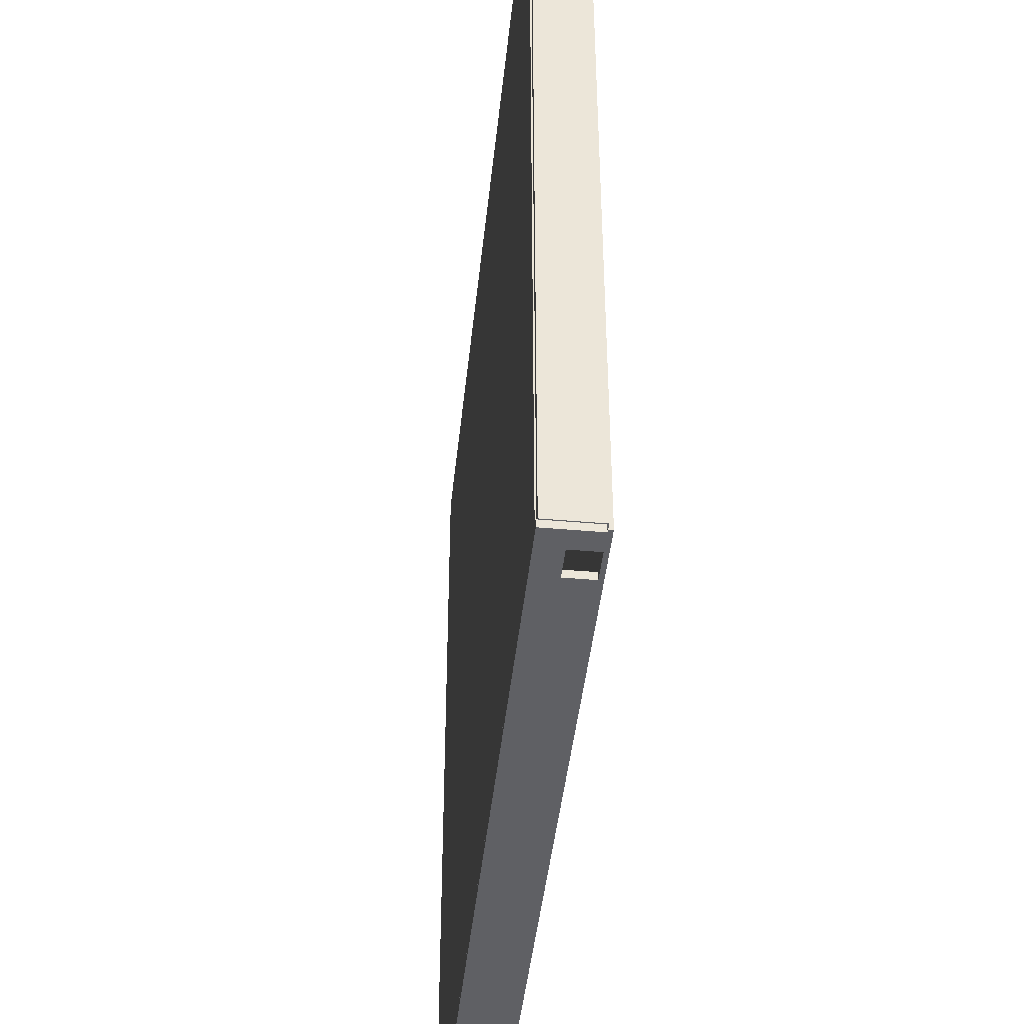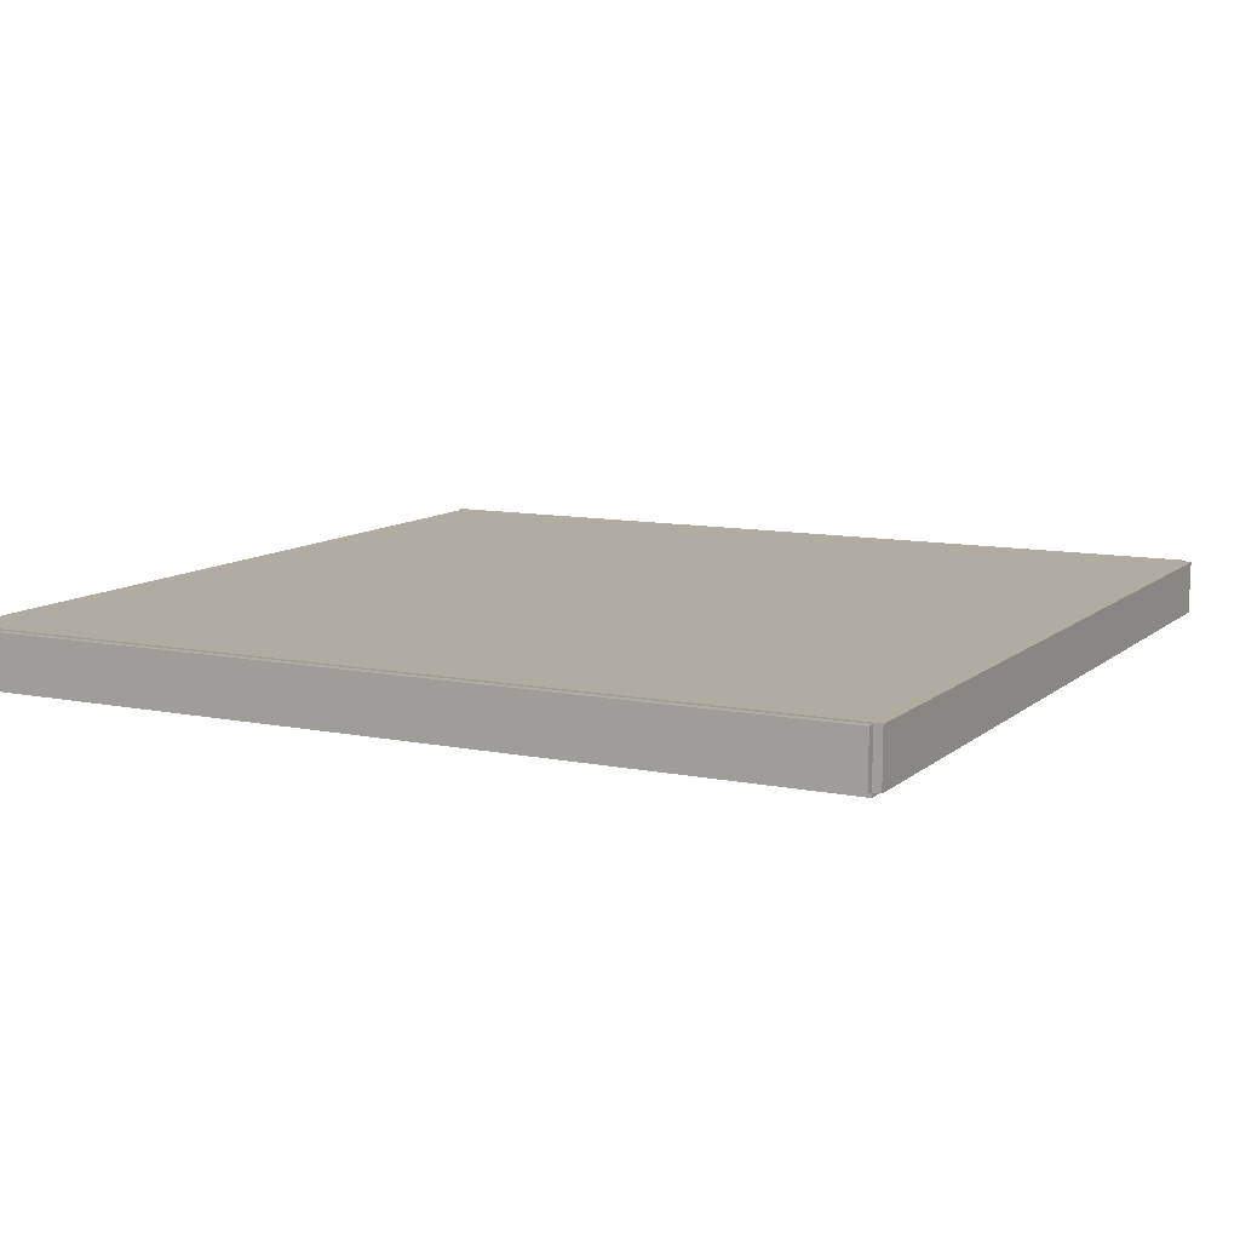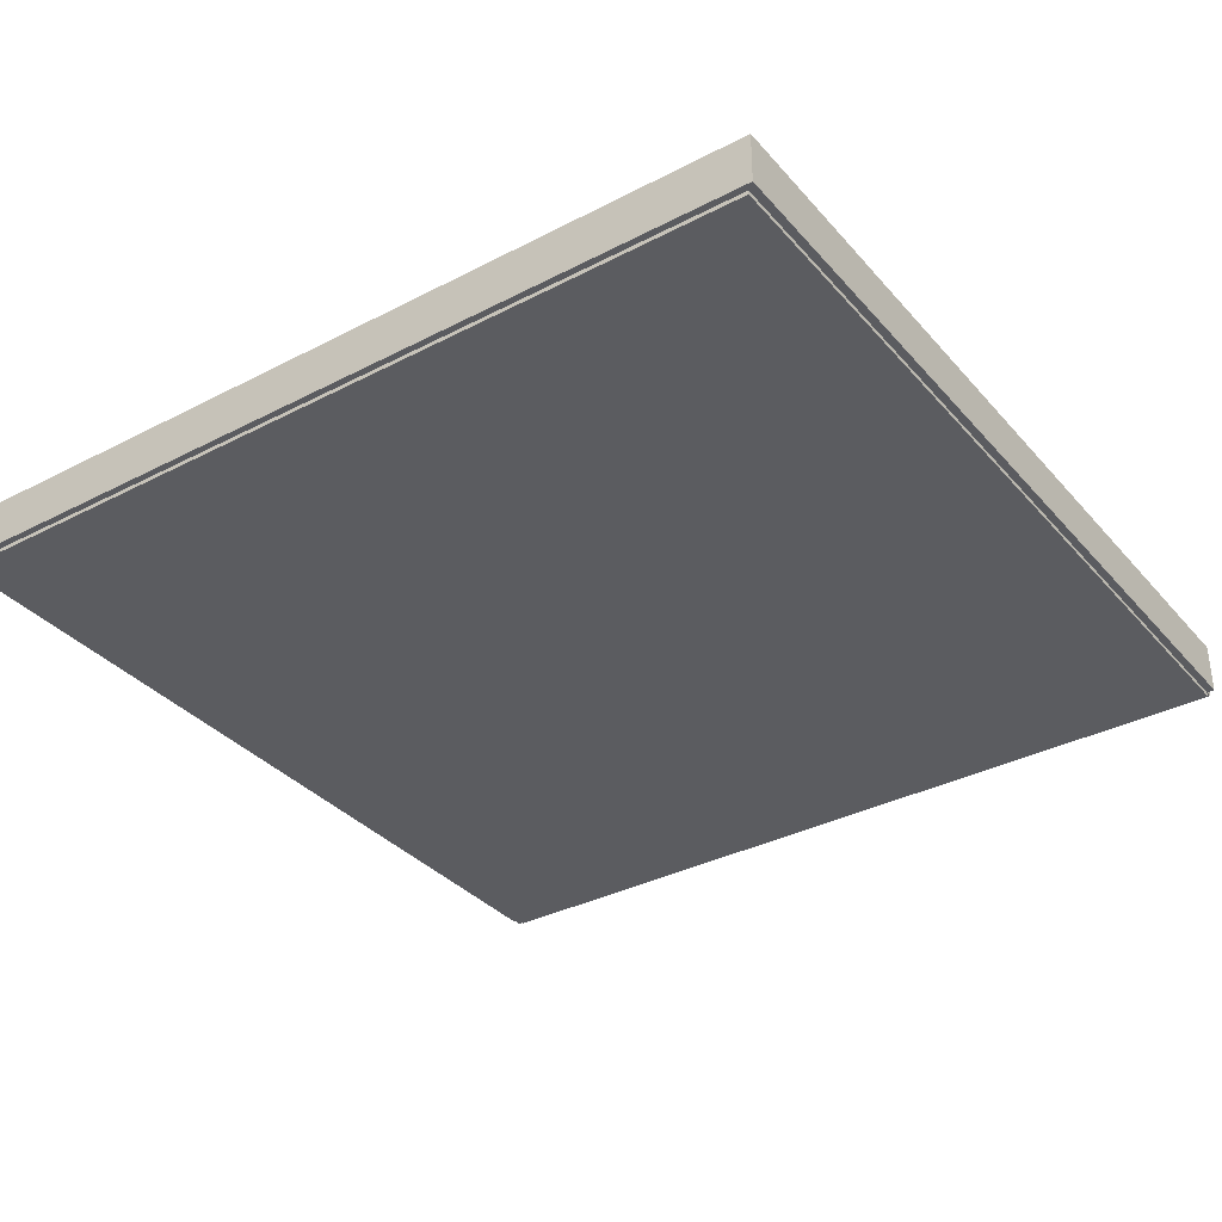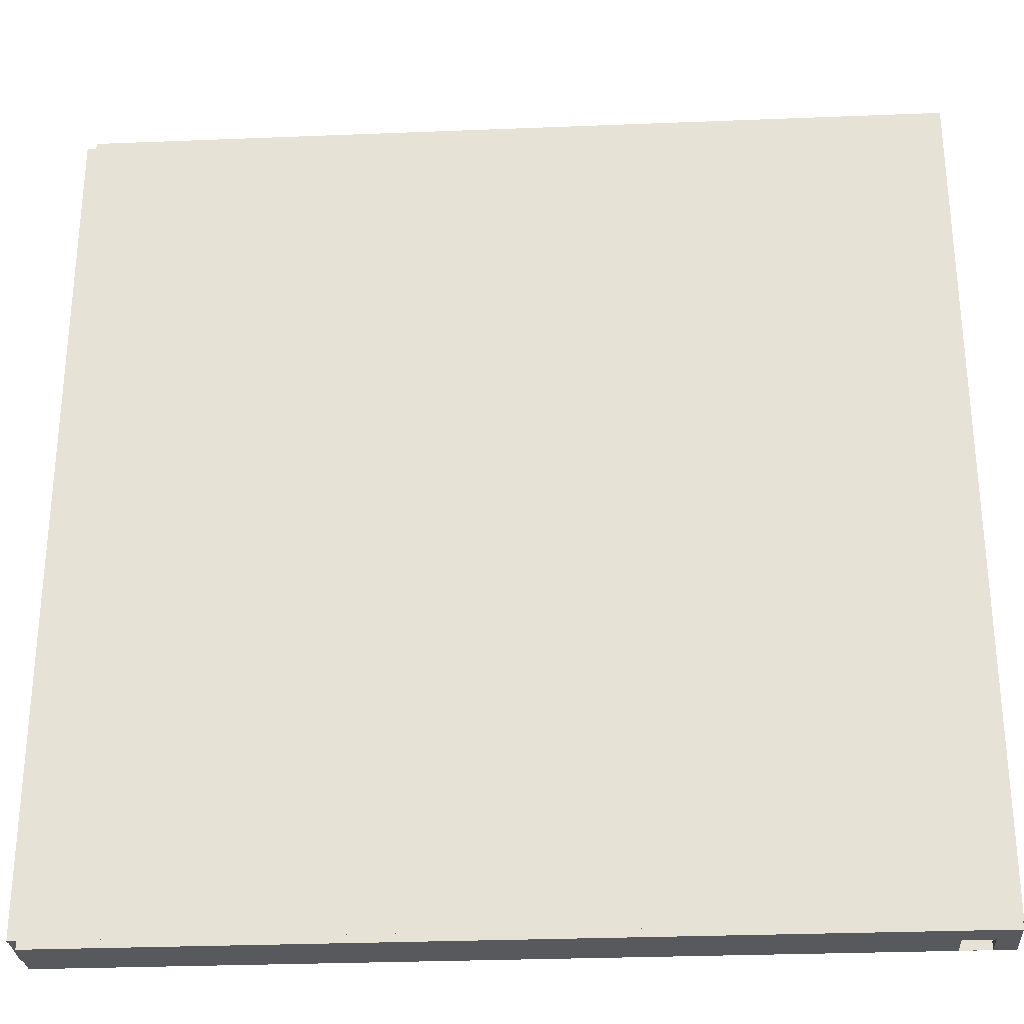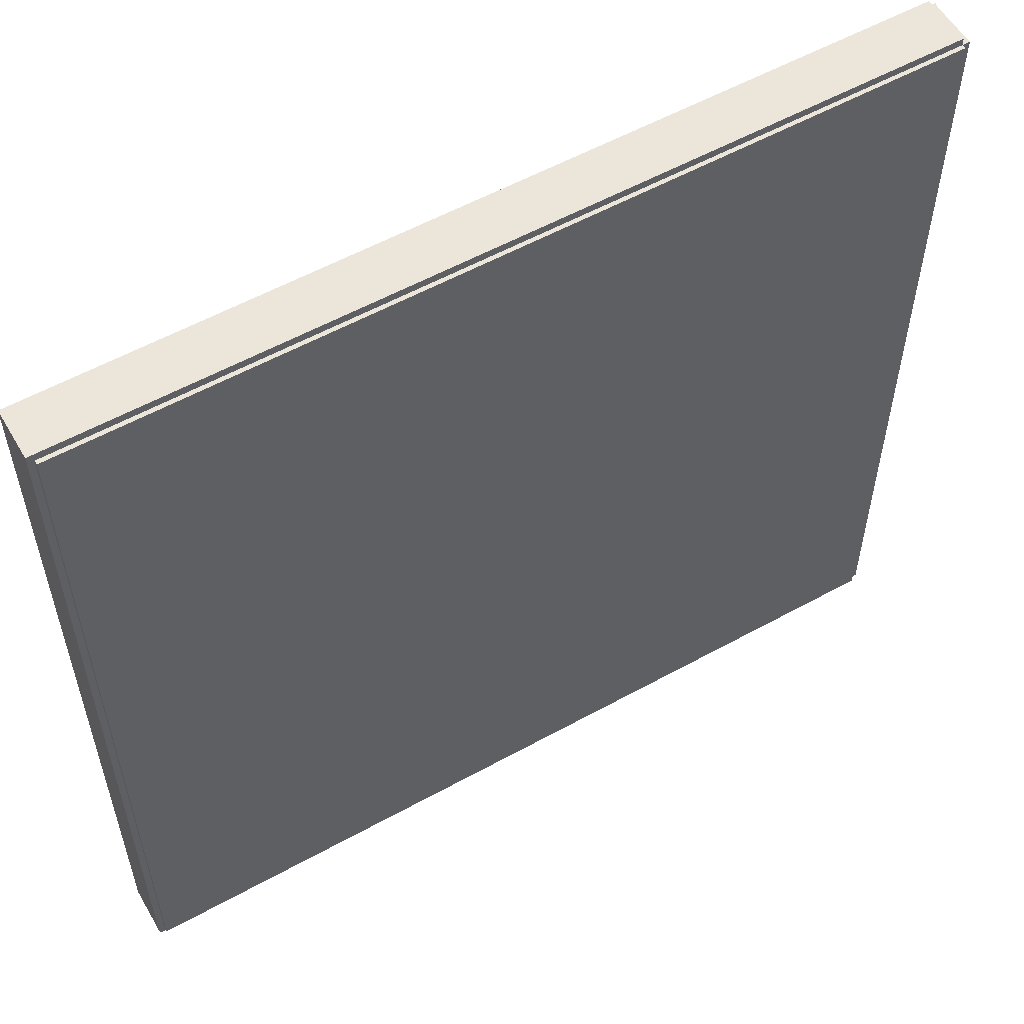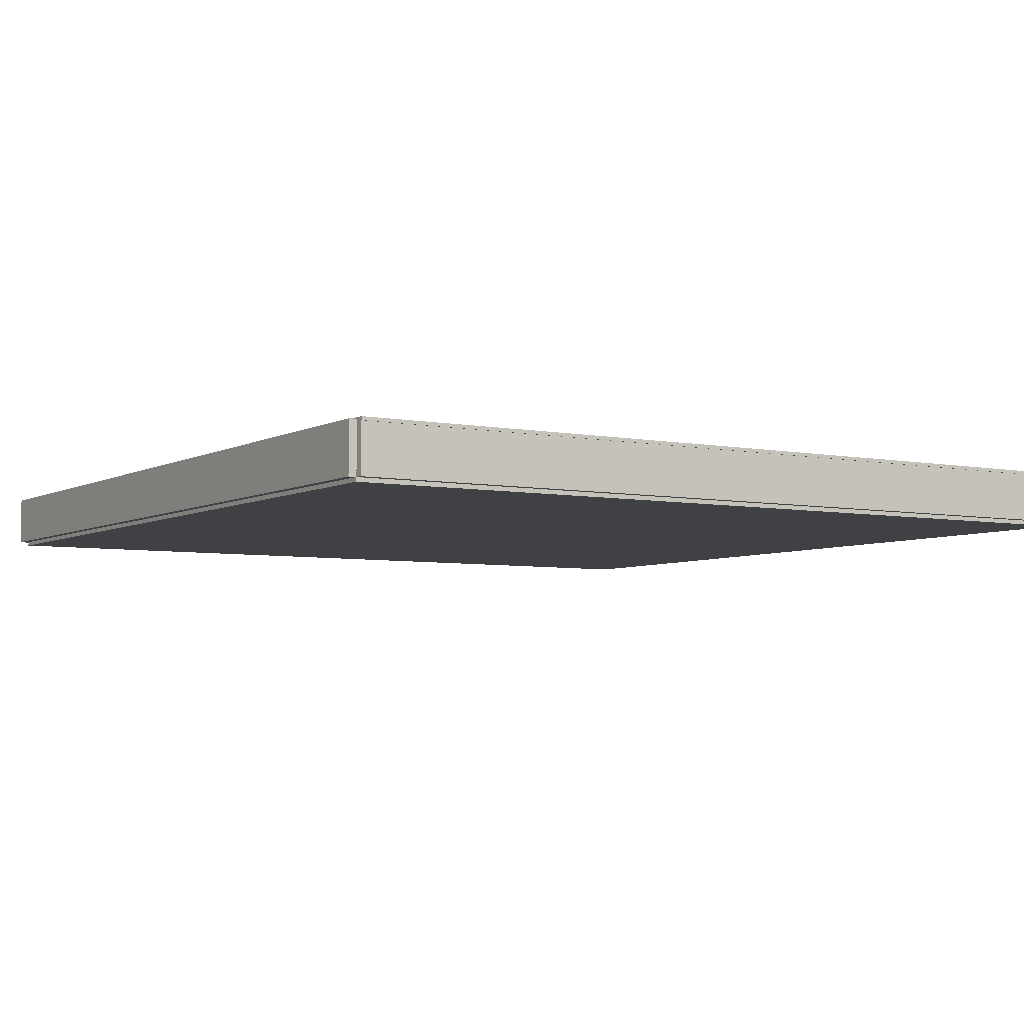
<metadata>
{"format":"obj","ext":"obj","renderer":"f3d","projection":"perspective","resolution":1024,"background":"white","views":[{"elev":-43.9,"azim":-95.9,"up":"+Z"},{"elev":10.2,"azim":27.4,"up":"+Y"},{"elev":-34.8,"azim":-55.2,"up":"+Y"},{"elev":-29.2,"azim":-176.6,"up":"+Z"},{"elev":56.5,"azim":-30.0,"up":"+Z"},{"elev":-5.3,"azim":58.0,"up":"+Y"}]}
</metadata>
<code>
g Part1
v 267.9 18.53 117.2
v 267.9 18.53 119.8
v 267.9 1.38 117.2
v 267.9 1.38 119.8
v -23 18.53 119.8
v 267.9 18.53 119.8
v -23 18.53 117.2
v 267.9 18.53 117.2
v 267.9 18.53 119.8
v -23 18.53 119.8
v 267.9 1.38 119.8
v -23 1.38 119.8
v -23 18.53 119.8
v -23 18.53 117.2
v -23 1.38 119.8
v -23 1.38 117.2
v -23 1.38 117.2
v 267.9 1.38 117.2
v -23 1.38 119.8
v 267.9 1.38 119.8
v -23 18.53 117.2
v 267.9 18.53 117.2
v -23 1.38 117.2
v 267.9 1.38 117.2
f 1 2 3
f 3 2 4
f 5 6 7
f 7 6 8
f 9 10 11
f 11 10 12
f 13 14 15
f 15 14 16
f 17 18 19
f 19 18 20
f 21 22 23
f 23 22 24
g Part2
v 121.1 18.53 -8.079
v 123.7 18.53 -8.079
v 121.1 1.38 -8.079
v 123.7 1.38 -8.079
v 123.7 18.53 117.2
v 123.7 18.53 -8.079
v 121.1 18.53 117.2
v 121.1 18.53 -8.079
v 123.7 18.53 -8.079
v 123.7 18.53 117.2
v 123.7 1.38 -8.079
v 123.7 1.38 117.2
v 123.7 18.53 117.2
v 121.1 18.53 117.2
v 123.7 1.38 117.2
v 121.1 1.38 117.2
v 121.1 1.38 117.2
v 121.1 1.38 -8.079
v 123.7 1.38 117.2
v 123.7 1.38 -8.079
v 121.1 18.53 117.2
v 121.1 18.53 -8.079
v 121.1 1.38 117.2
v 121.1 1.38 -8.079
f 25 26 27
f 27 26 28
f 29 30 31
f 31 30 32
f 33 34 35
f 35 34 36
f 37 38 39
f 39 38 40
f 41 42 43
f 43 42 44
f 45 46 47
f 47 46 48
g Part3
v -23 18.53 -170
v -20.38 18.53 -170
v -23 1.381 -170
v -20.38 1.381 -170
v -20.38 18.53 119.8
v -20.38 18.53 -170
v -23 18.53 119.8
v -23 18.53 -170
v -20.38 18.53 -170
v -20.38 18.53 119.8
v -20.38 1.381 -170
v -20.38 1.381 119.8
v -20.38 18.53 119.8
v -23 18.53 119.8
v -20.38 1.381 119.8
v -23 1.381 119.8
v -23 1.381 119.8
v -23 1.381 -170
v -20.38 1.381 119.8
v -20.38 1.381 -170
v -23 18.53 119.8
v -23 18.53 -170
v -23 1.381 119.8
v -23 1.381 -170
f 49 50 51
f 51 50 52
f 53 54 55
f 55 54 56
f 57 58 59
f 59 58 60
f 61 62 63
f 63 62 64
f 65 66 67
f 67 66 68
f 69 70 71
f 71 70 72
g Part4
v 104.8 18.53 -26.4
v 104.8 18.53 -23.78
v 104.8 1.381 -26.4
v 104.8 1.381 -23.78
v -20.38 18.53 -23.78
v 104.8 18.53 -23.78
v -20.38 18.53 -26.4
v 104.8 18.53 -26.4
v 104.8 18.53 -23.78
v -20.38 18.53 -23.78
v 104.8 1.381 -23.78
v -20.38 1.381 -23.78
v -20.38 18.53 -23.78
v -20.38 18.53 -26.4
v -20.38 1.381 -23.78
v -20.38 1.381 -26.4
v -20.38 1.381 -26.4
v 104.8 1.381 -26.4
v -20.38 1.381 -23.78
v 104.8 1.381 -23.78
v -20.38 18.53 -26.4
v 104.8 18.53 -26.4
v -20.38 1.381 -26.4
v 104.8 1.381 -26.4
f 73 74 75
f 75 74 76
f 77 78 79
f 79 78 80
f 81 82 83
f 83 82 84
f 85 86 87
f 87 86 88
f 89 90 91
f 91 90 92
f 93 94 95
f 95 94 96
g Part5
v 270.8 18.98 -170
v 270.8 18.98 117.2
v 270.8 17.83 -170
v 270.8 17.83 117.2
v -20.38 18.98 117.2
v 270.8 18.98 117.2
v -20.38 18.98 -170
v 270.8 18.98 -170
v 270.8 18.98 117.2
v -20.38 18.98 117.2
v 270.8 17.83 117.2
v -20.38 17.83 117.2
v -20.38 18.98 117.2
v -20.38 18.98 -170
v -20.38 17.83 117.2
v -20.38 17.83 -170
v -20.38 17.83 -170
v 270.8 17.83 -170
v -20.38 17.83 117.2
v 270.8 17.83 117.2
v -20.38 18.98 -170
v 270.8 18.98 -170
v -20.38 17.83 -170
v 270.8 17.83 -170
f 97 98 99
f 99 98 100
f 101 102 103
f 103 102 104
f 105 106 107
f 107 106 108
f 109 110 111
f 111 110 112
f 113 114 115
f 115 114 116
f 117 118 119
f 119 118 120
g Part6
v 267.9 1.831 -170
v 267.9 1.831 117.2
v 267.9 3.978e-06 -170
v 267.9 3.975e-06 117.2
v -20.87 1.831 117.2
v 267.9 1.831 117.2
v -20.87 1.831 -170
v 267.9 1.831 -170
v 267.9 1.831 117.2
v -20.87 1.831 117.2
v 267.9 3.975e-06 117.2
v -20.87 3.931e-06 117.2
v -20.87 1.831 117.2
v -20.87 1.831 -170
v -20.87 3.931e-06 117.2
v -20.87 3.934e-06 -170
v -20.87 3.934e-06 -170
v 267.9 3.978e-06 -170
v -20.87 3.931e-06 117.2
v 267.9 3.975e-06 117.2
v -20.87 1.831 -170
v 267.9 1.831 -170
v -20.87 3.934e-06 -170
v 267.9 3.978e-06 -170
f 121 122 123
f 123 122 124
f 125 126 127
f 127 126 128
f 129 130 131
f 131 130 132
f 133 134 135
f 135 134 136
f 137 138 139
f 139 138 140
f 141 142 143
f 143 142 144
g Part7
v 267.9 18.53 -27.71
v 267.9 18.53 -25.09
v 267.9 1.381 -27.71
v 267.9 1.381 -25.09
v 141.9 18.53 -25.09
v 267.9 18.53 -25.09
v 141.9 18.53 -27.71
v 267.9 18.53 -27.71
v 267.9 18.53 -25.09
v 141.9 18.53 -25.09
v 267.9 1.381 -25.09
v 141.9 1.381 -25.09
v 141.9 18.53 -25.09
v 141.9 18.53 -27.71
v 141.9 1.381 -25.09
v 141.9 1.381 -27.71
v 141.9 1.381 -27.71
v 267.9 1.381 -27.71
v 141.9 1.381 -25.09
v 267.9 1.381 -25.09
v 141.9 18.53 -27.71
v 267.9 18.53 -27.71
v 141.9 1.381 -27.71
v 267.9 1.381 -27.71
f 145 146 147
f 147 146 148
f 149 150 151
f 151 150 152
f 153 154 155
f 155 154 156
f 157 158 159
f 159 158 160
f 161 162 163
f 163 162 164
f 165 166 167
f 167 166 168
g Part8
v 267.9 18.53 -170
v 270.5 18.53 -170
v 267.9 1.381 -170
v 270.5 1.381 -170
v 270.5 18.53 117.2
v 270.5 18.53 -170
v 267.9 18.53 117.2
v 267.9 18.53 -170
v 270.5 18.53 -170
v 270.5 18.53 117.2
v 270.5 1.381 -170
v 270.5 1.381 117.2
v 270.5 18.53 117.2
v 267.9 18.53 117.2
v 270.5 1.381 117.2
v 267.9 1.381 117.2
v 267.9 1.381 117.2
v 267.9 1.381 -170
v 270.5 1.381 117.2
v 270.5 1.381 -170
v 267.9 18.53 117.2
v 267.9 18.53 -170
v 267.9 1.381 117.2
v 267.9 1.381 -170
f 169 170 171
f 171 170 172
f 173 174 175
f 175 174 176
f 177 178 179
f 179 178 180
f 181 182 183
f 183 182 184
f 185 186 187
f 187 186 188
f 189 190 191
f 191 190 192
g Part9
v 121.3 18.98 -170
v 123.9 18.98 -170
v 121.3 1.827 -170
v 123.9 1.827 -170
v 123.9 18.98 -44.7
v 123.9 18.98 -170
v 121.3 18.98 -44.7
v 121.3 18.98 -170
v 123.9 18.98 -170
v 123.9 18.98 -44.7
v 123.9 1.827 -170
v 123.9 1.827 -44.7
v 123.9 18.98 -44.7
v 121.3 18.98 -44.7
v 123.9 1.827 -44.7
v 121.3 1.827 -44.7
v 121.3 1.827 -44.7
v 121.3 1.827 -170
v 123.9 1.827 -44.7
v 123.9 1.827 -170
v 121.3 18.98 -44.7
v 121.3 18.98 -170
v 121.3 1.827 -44.7
v 121.3 1.827 -170
f 193 194 195
f 195 194 196
f 197 198 199
f 199 198 200
f 201 202 203
f 203 202 204
f 205 206 207
f 207 206 208
f 209 210 211
f 211 210 212
f 213 214 215
f 215 214 216
g Union1
v -22.63 1.83 -172.6
v -22.63 1.83 -170
v -22.63 18.98 -172.6
v -22.63 18.98 -170
v 267.9 1.824 -172.6
v 267.9 1.824 -170
v -22.63 1.83 -172.6
v -22.63 1.83 -170
v 267.9 18.98 -172.6
v 267.9 18.98 -170
v 267.9 1.824 -172.6
v 267.9 1.824 -170
v -22.63 18.98 -172.6
v -22.63 18.98 -170
v 267.9 18.98 -172.6
v 267.9 18.98 -170
v -5.732 1.885 -172.6
v -5.732 1.885 -170
v -5.732 10.99 -172.6
v -5.732 10.99 -170
v -5.732 10.99 -172.6
v -5.732 10.99 -170
v -15.71 10.99 -172.6
v -15.71 10.99 -170
v -15.71 10.99 -172.6
v -15.71 10.99 -170
v -15.71 1.885 -172.6
v -15.71 1.885 -170
v -15.71 1.885 -172.6
v -15.71 1.885 -170
v -5.732 1.885 -172.6
v -5.732 1.885 -170
v -15.71 1.885 -172.6
v -5.732 1.885 -172.6
v 267.9 1.824 -172.6
v -5.732 10.99 -172.6
v 267.9 1.824 -170
v -5.732 1.885 -170
v -22.63 1.83 -170
v -15.71 1.885 -170
v -5.732 10.99 -170
v 267.9 18.98 -170
v -22.63 18.98 -170
v 267.9 18.98 -172.6
v -15.71 10.99 -170
v -15.71 10.99 -172.6
v -22.63 18.98 -172.6
v -22.63 1.83 -172.6
f 217 218 219
f 218 220 219
f 221 222 223
f 222 224 223
f 225 226 227
f 226 228 227
f 229 230 231
f 230 232 231
f 233 234 235
f 234 236 235
f 237 238 239
f 238 240 239
f 241 242 243
f 242 244 243
f 245 246 247
f 246 248 247
f 249 250 251
f 250 252 251
f 253 254 255
f 254 256 255
f 254 253 257
f 258 259 253
f 259 257 253
f 252 260 251
f 257 259 261
f 262 263 252
f 249 263 262
f 263 260 252
f 263 249 264
f 249 251 264
f 256 259 255
f 261 259 256

</code>
